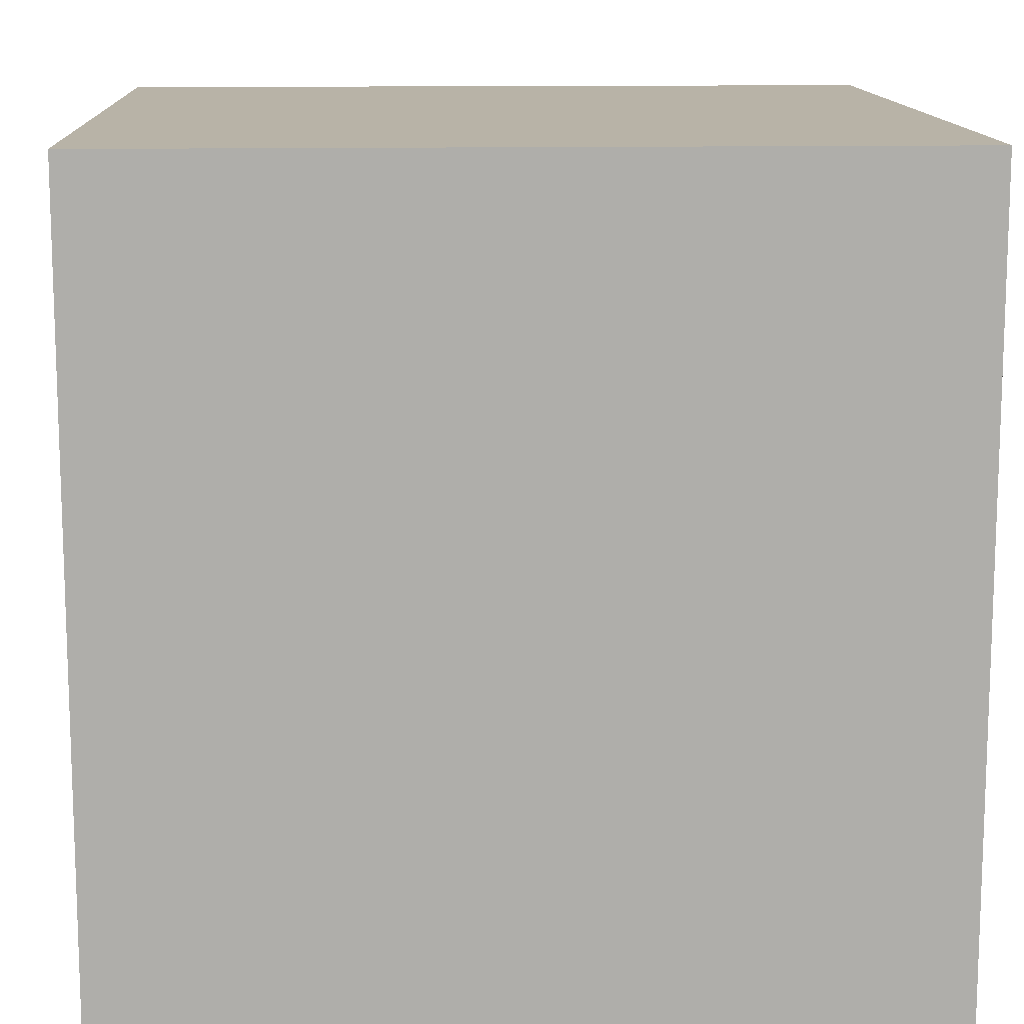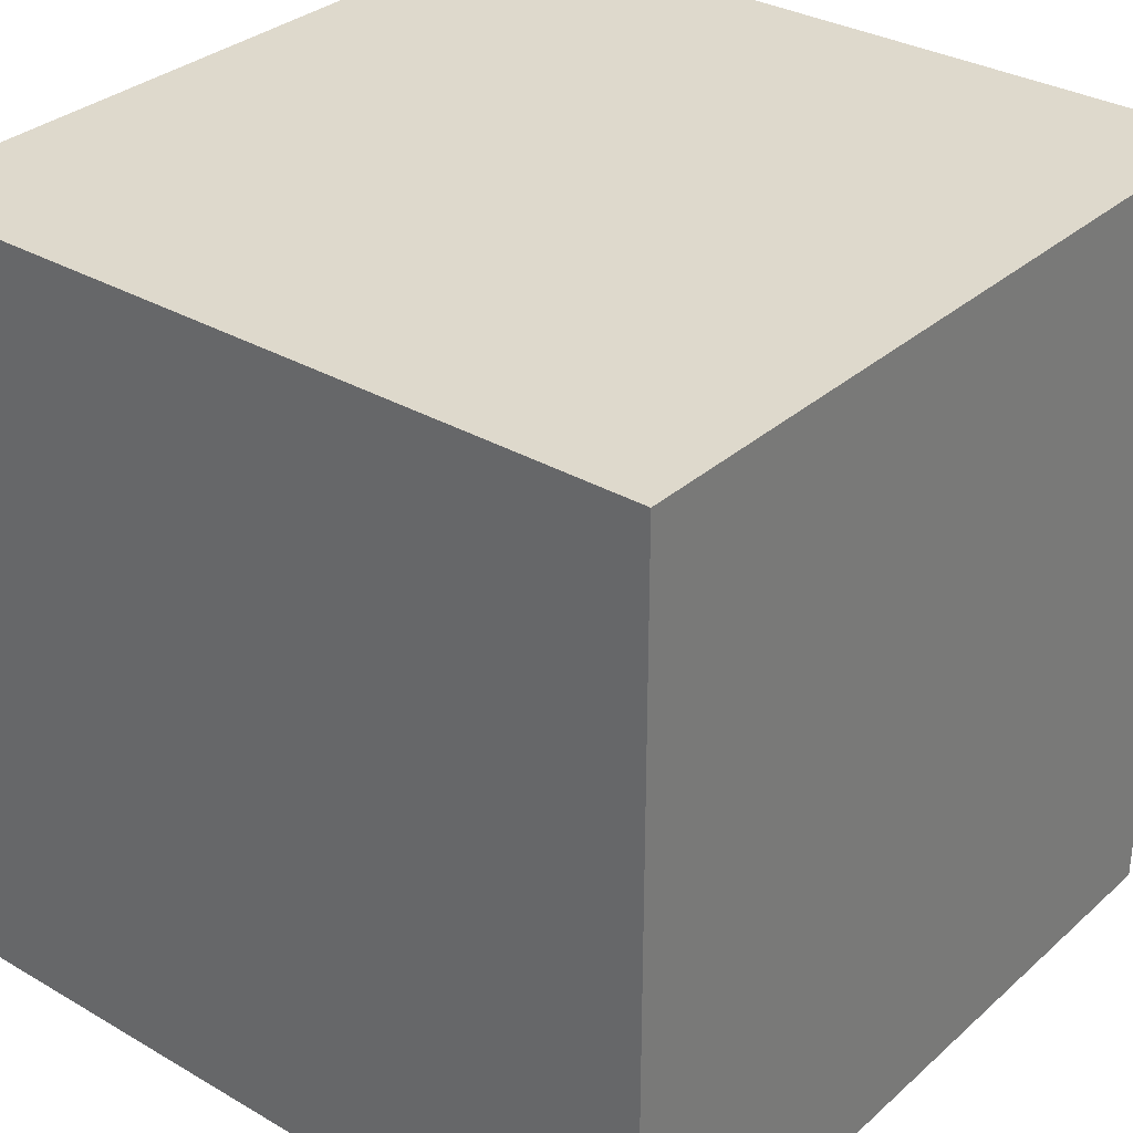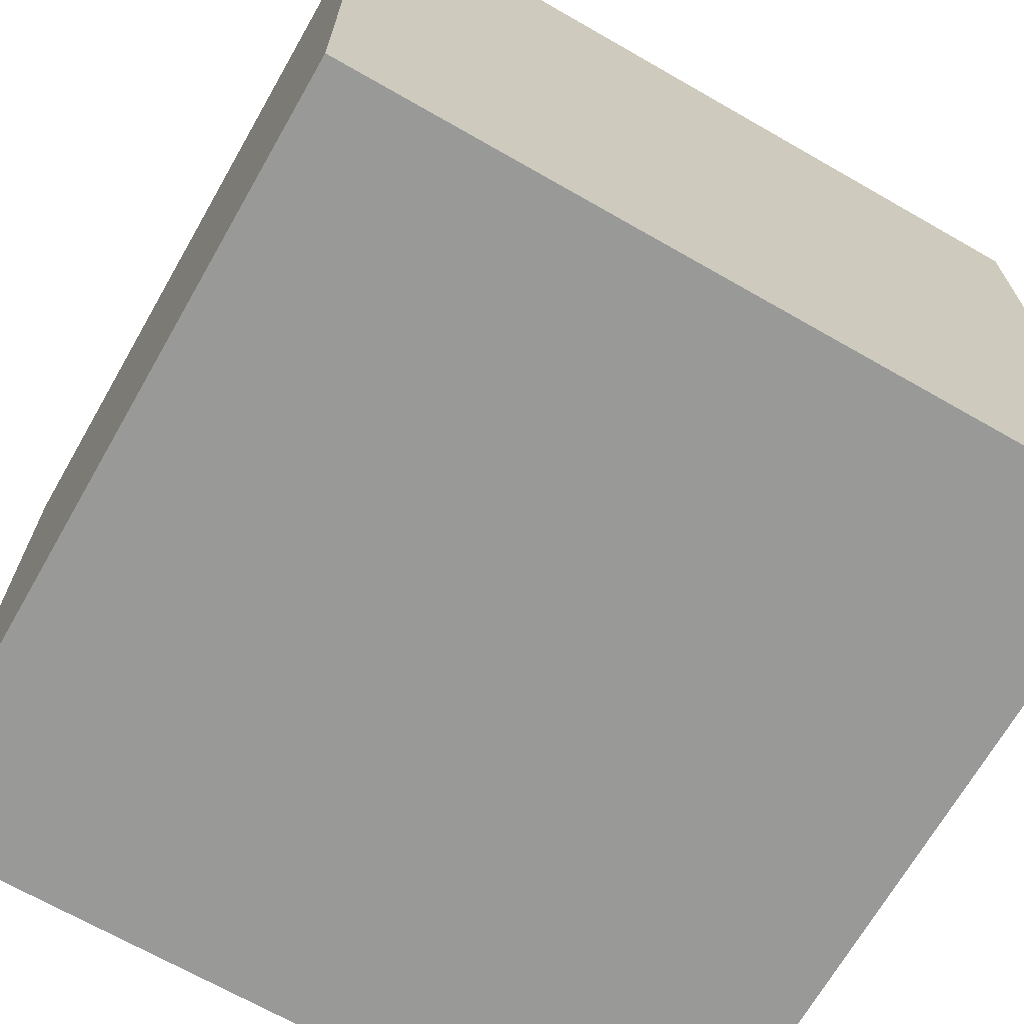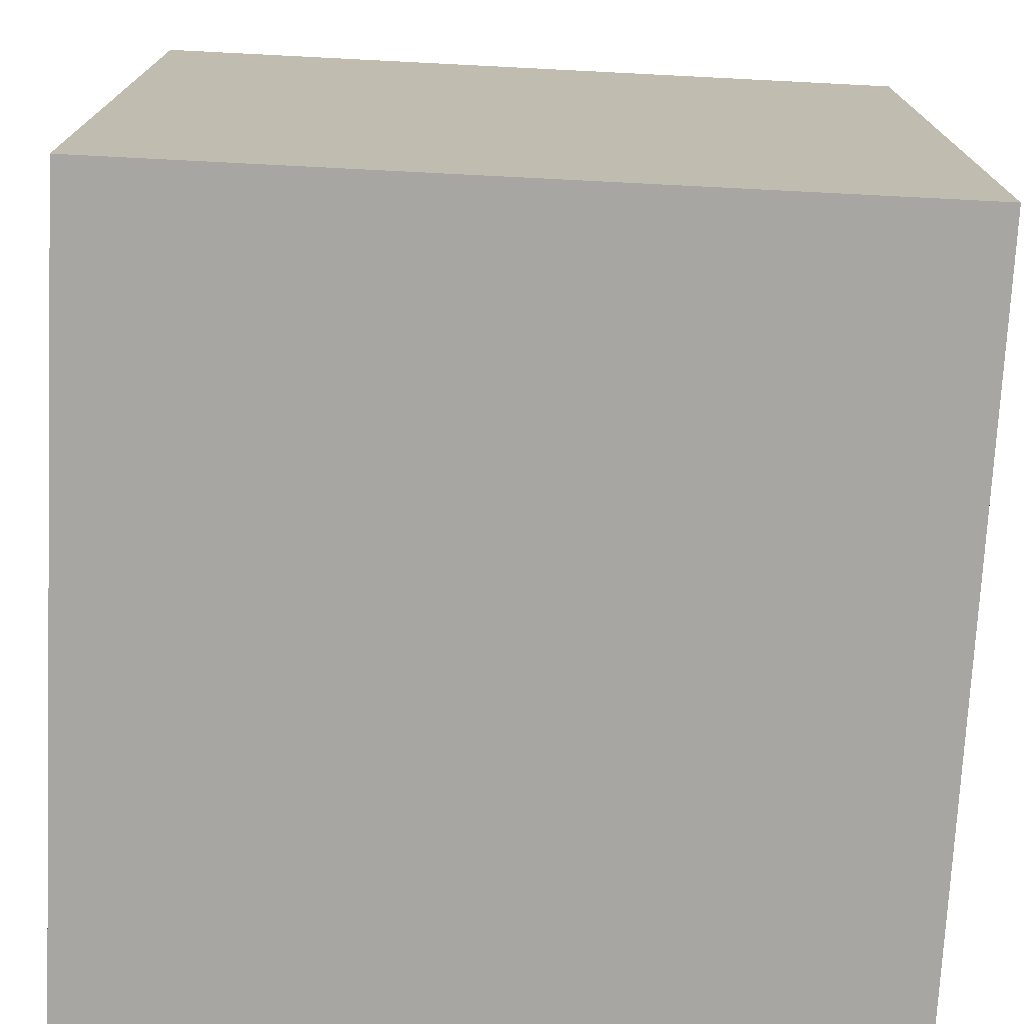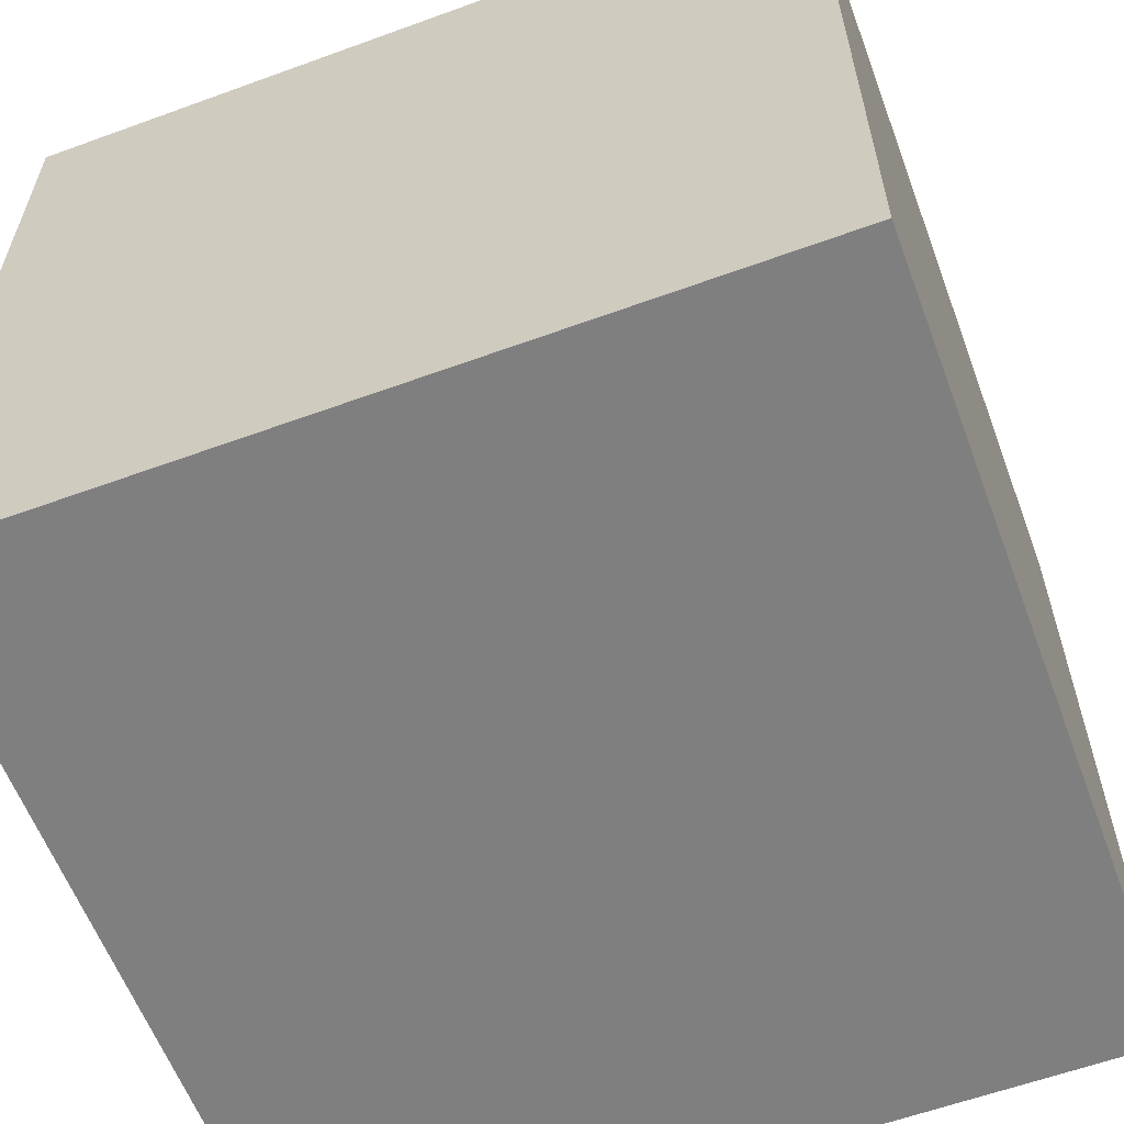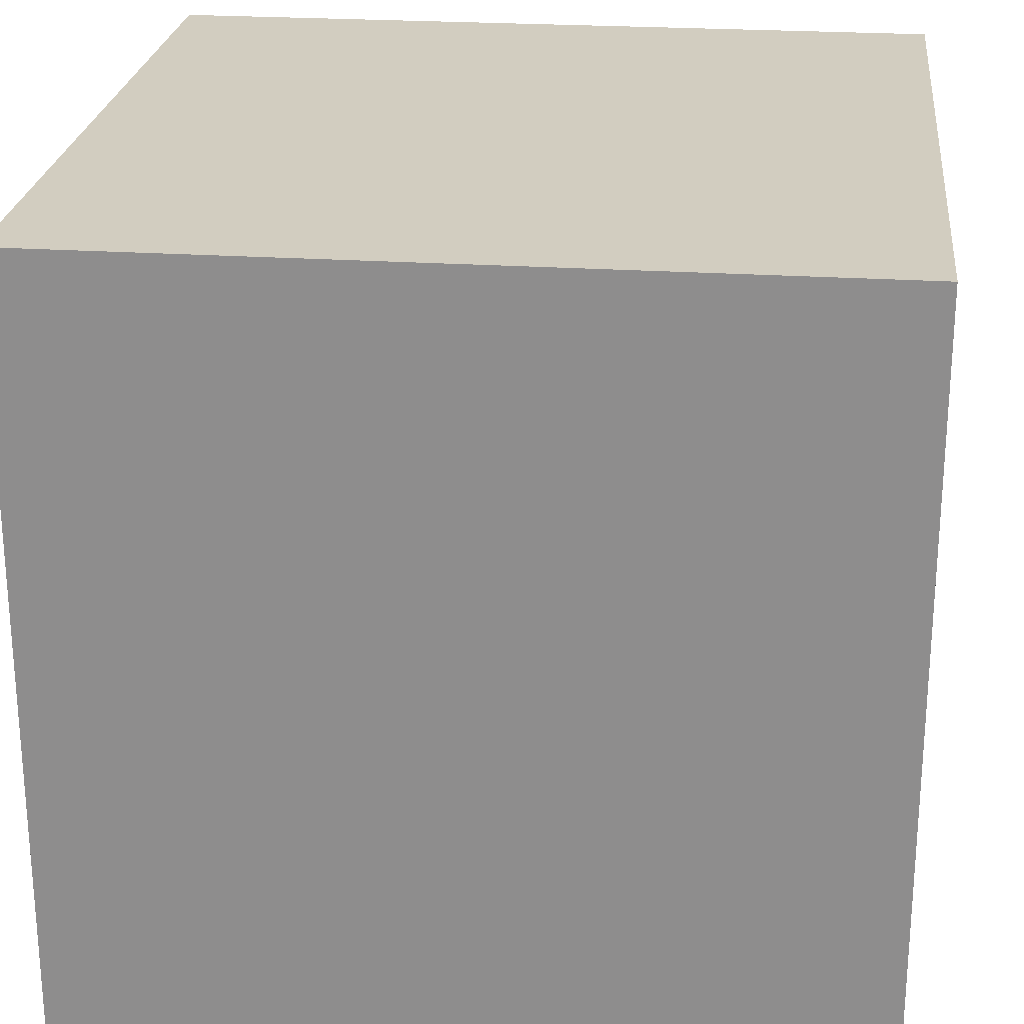
<metadata>
{"format":"obj","ext":"obj","renderer":"f3d","projection":"perspective","resolution":1024,"background":"white","views":[{"elev":12.7,"azim":177.4,"up":"+Y"},{"elev":32.1,"azim":-50.8,"up":"+Y"},{"elev":-68.8,"azim":-29.8,"up":"+Y"},{"elev":-74.1,"azim":87.1,"up":"+Y"},{"elev":-59.9,"azim":-69.5,"up":"+Z"},{"elev":24.3,"azim":-173.8,"up":"+Z"}]}
</metadata>
<code>
v 0 0 1
v 0 0 0
v 1 0 0
v 1 0 1
v 0 1 0
v 0 1 1
v 1 1 1
v 1 1 0
f 1 2 3 4
f 5 6 7 8
f 8 3 2 5
f 6 1 4 7
f 5 2 1 6
f 7 4 3 8

</code>
